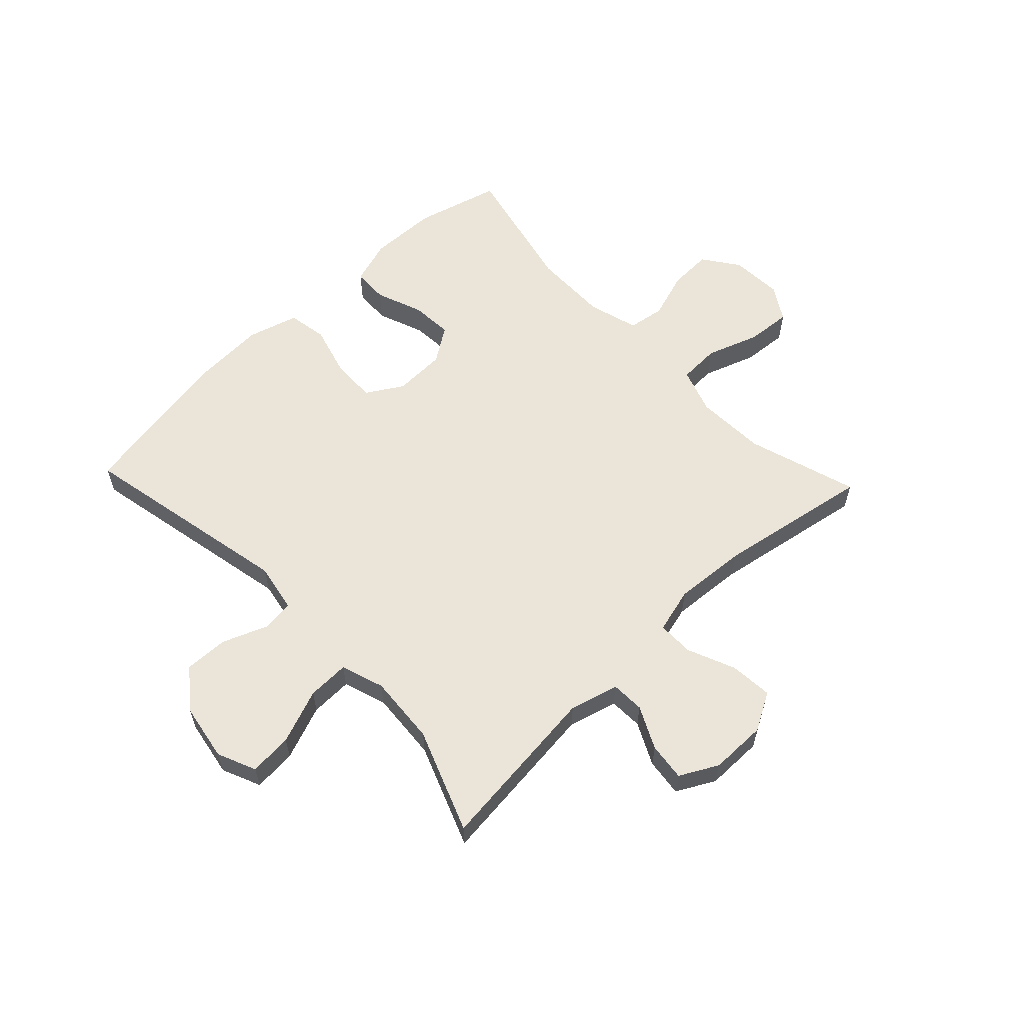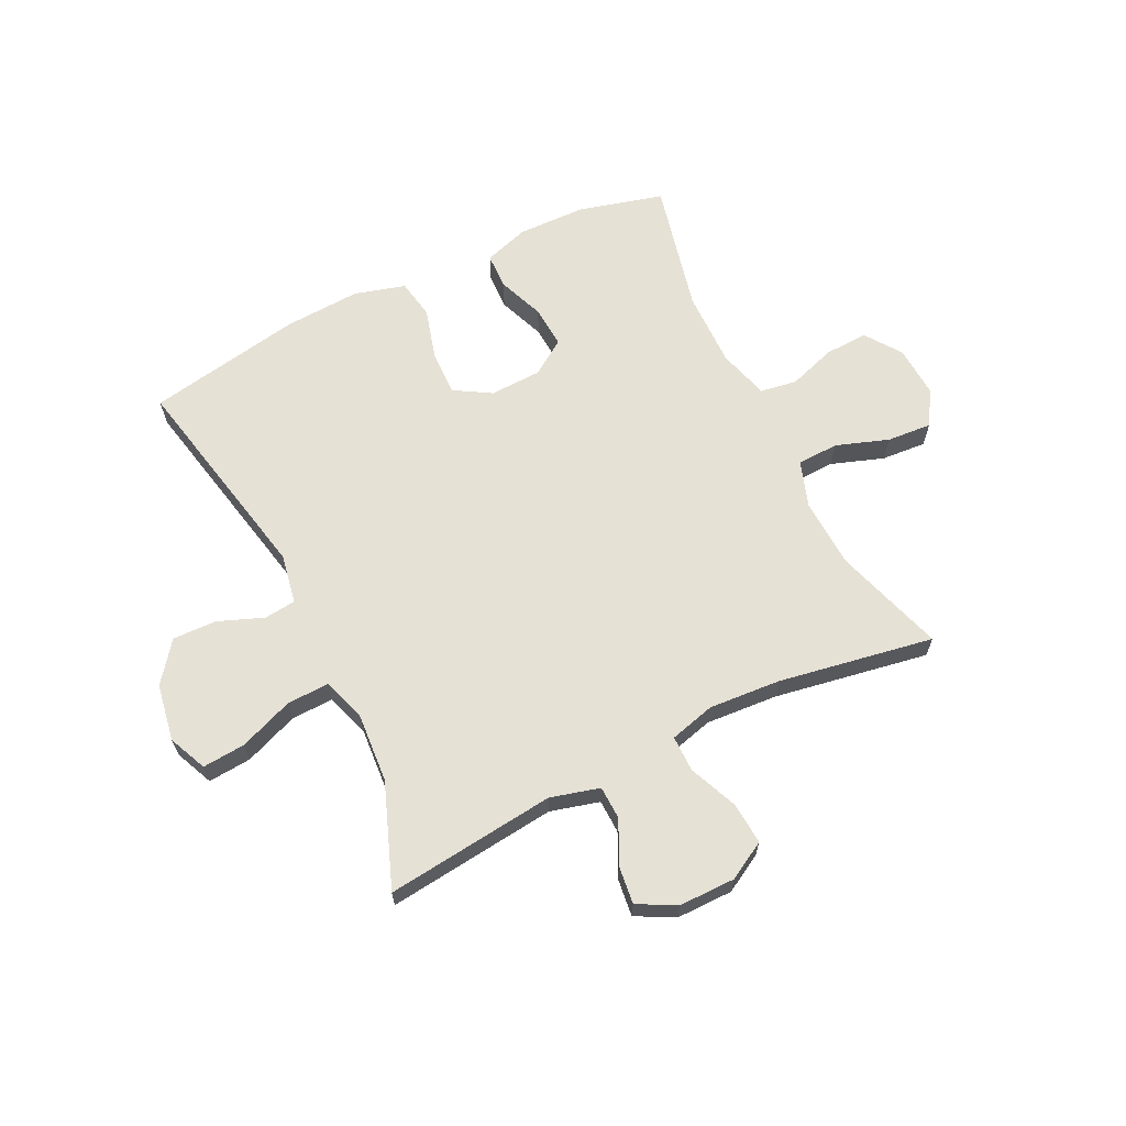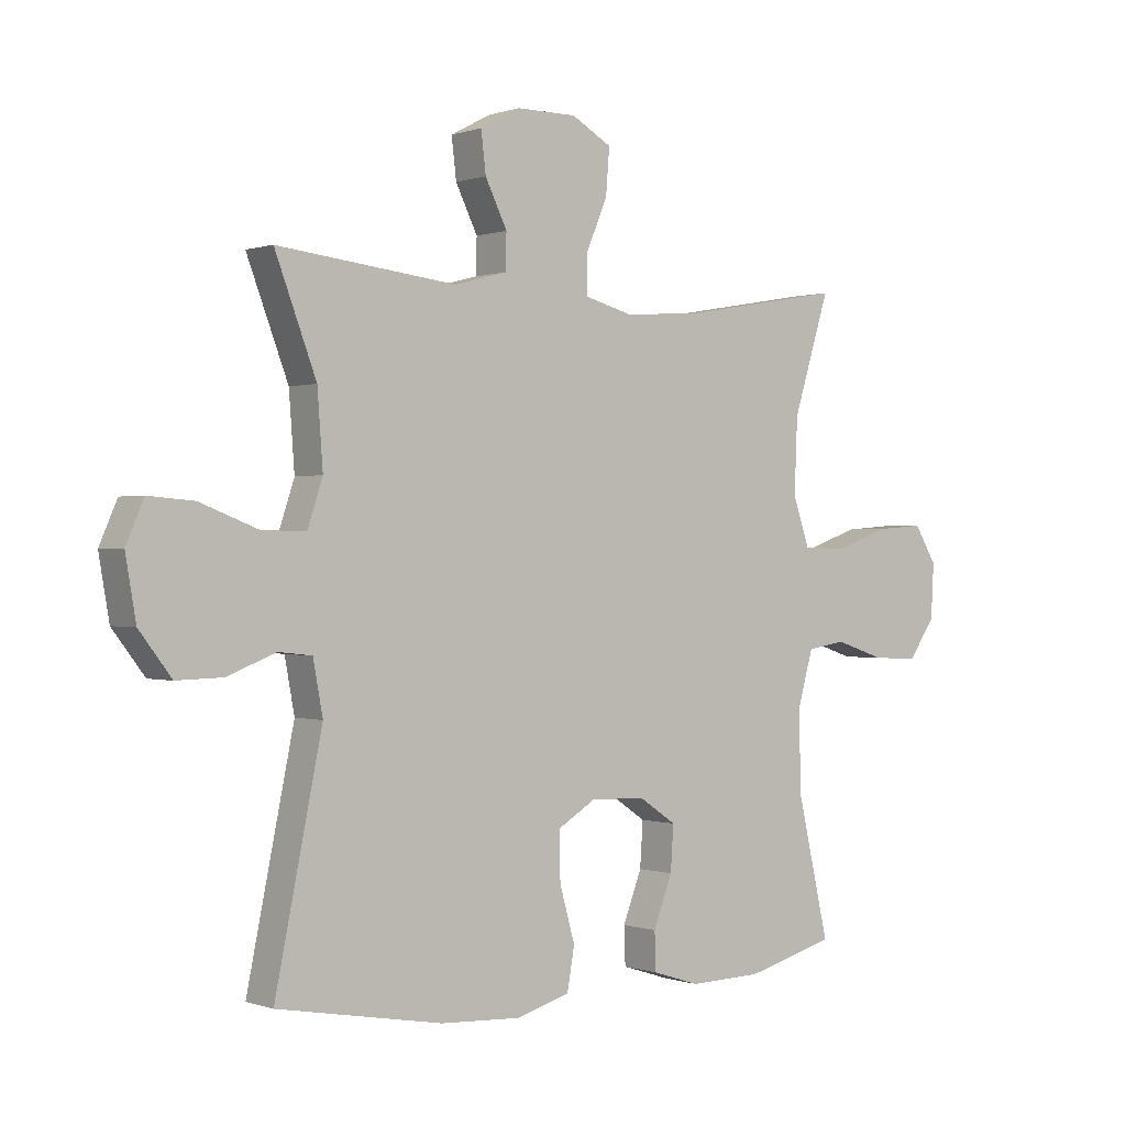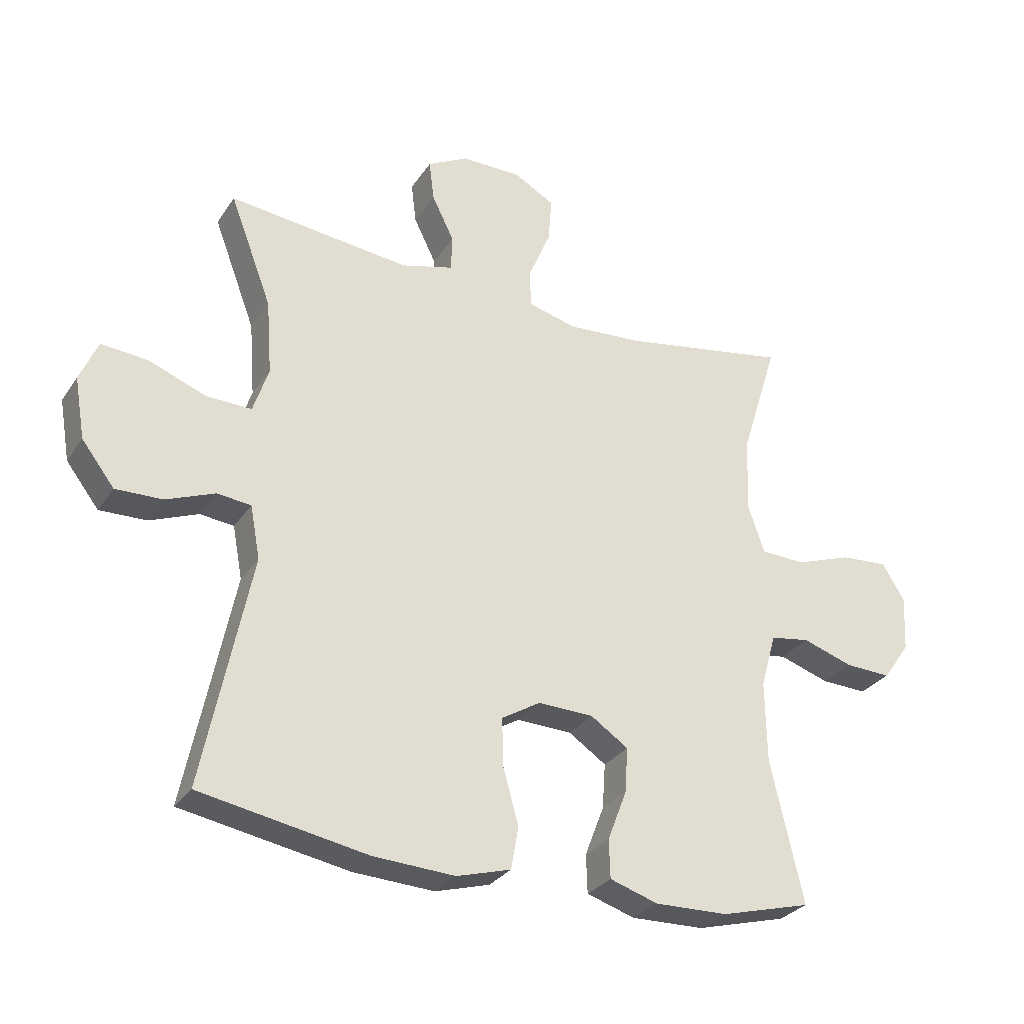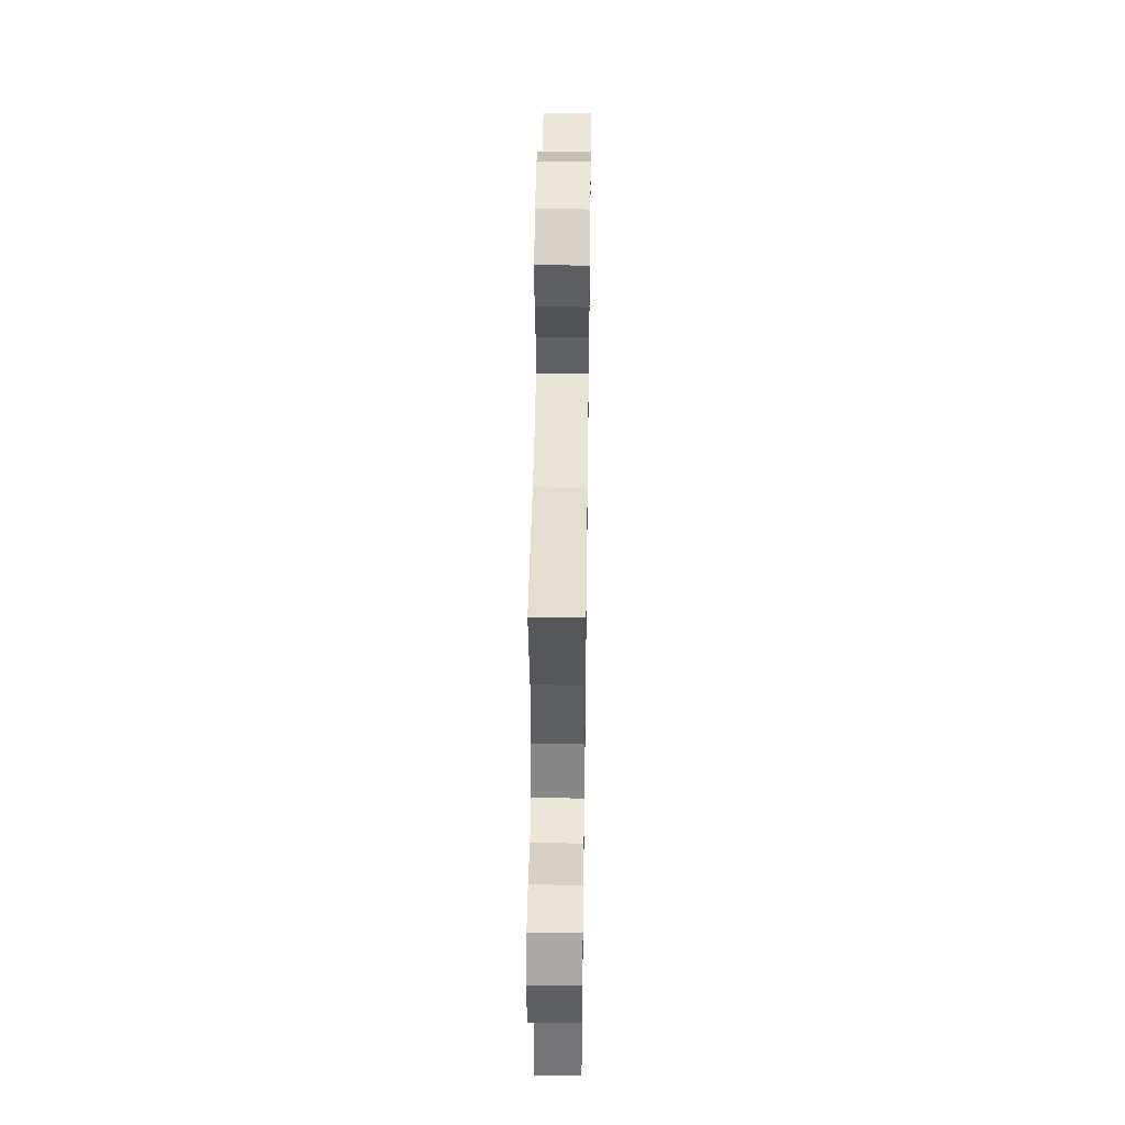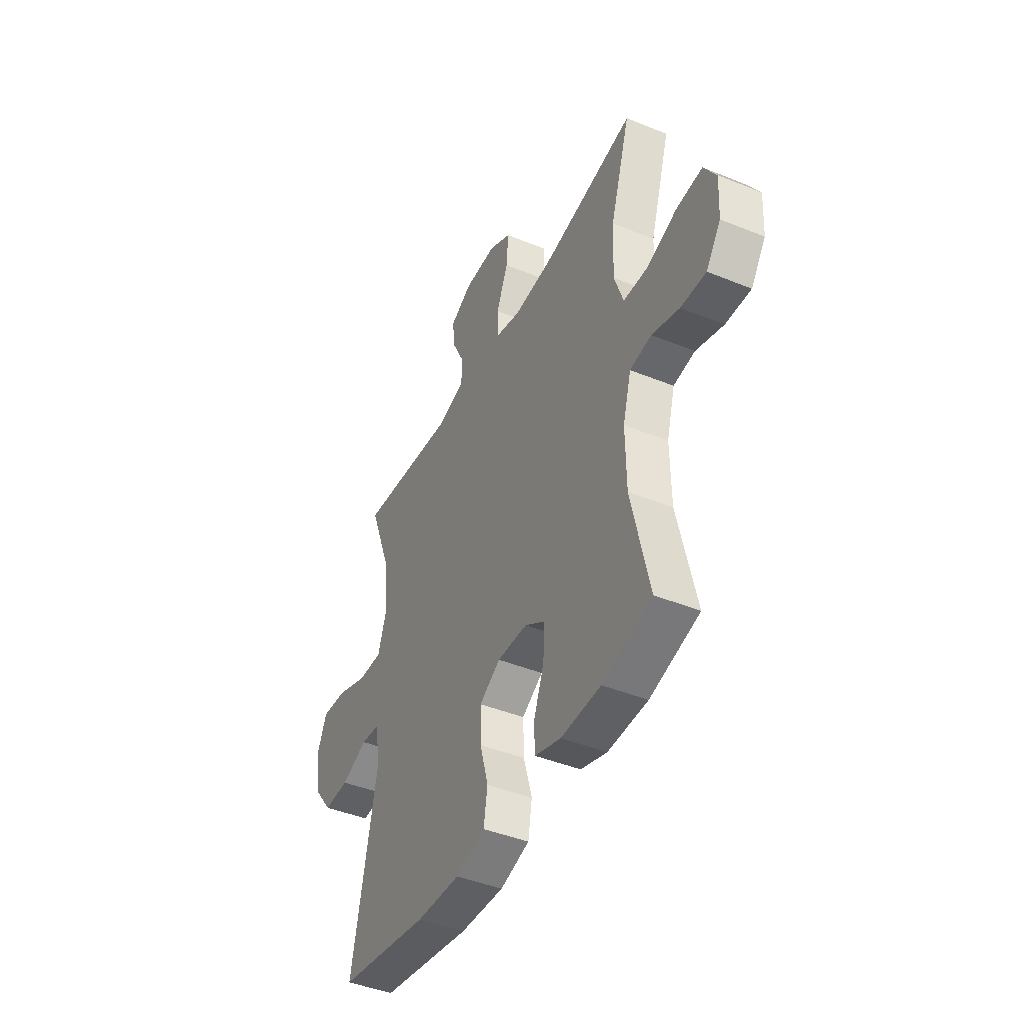
<metadata>
{"format":"obj","ext":"obj","renderer":"f3d","projection":"perspective","resolution":1024,"background":"white","views":[{"elev":59.2,"azim":-43.5,"up":"+Y"},{"elev":64.8,"azim":-26.2,"up":"+Y"},{"elev":0.1,"azim":-38.3,"up":"+Z"},{"elev":-29.3,"azim":-27.3,"up":"+Z"},{"elev":46.3,"azim":90.8,"up":"+Z"},{"elev":-43.7,"azim":64.4,"up":"+Z"}]}
</metadata>
<code>
v 0.5 0.07 -0.5
v 0.353 0.07 -0.539
v 0.234 0.07 -0.542
v 0.156 0.07 -0.517
v 0.154 0.07 -0.455
v 0.185 0.07 -0.374
v 0.19 0.07 -0.301
v 0.129 0.07 -0.26
v 0.039 0.07 -0.257
v -0.024 0.07 -0.295
v -0.022 0.07 -0.373
v 0.003 0.07 -0.462
v -0.009 0.07 -0.531
v -0.097 0.07 -0.556
v -0.229 0.07 -0.549
v -0.5 0.07 -0.5
v -0.423 0.07 -0.125
v -0.439 0.07 -0.039
v -0.494 0.07 -0.033
v -0.573 0.07 -0.064
v -0.649 0.07 -0.066
v -0.702 0.07 0.003
v -0.719 0.07 0.102
v -0.69 0.07 0.169
v -0.615 0.07 0.163
v -0.521 0.07 0.127
v -0.448 0.07 0.125
v -0.423 0.07 0.2
v -0.432 0.07 0.321
v -0.5 0.07 0.5
v -0.205 0.07 0.467
v -0.12 0.07 0.49
v -0.118 0.07 0.548
v -0.154 0.07 0.621
v -0.162 0.07 0.687
v -0.096 0.07 0.722
v 0.002 0.07 0.722
v 0.068 0.07 0.685
v 0.062 0.07 0.611
v 0.027 0.07 0.528
v 0.027 0.07 0.465
v 0.106 0.07 0.444
v 0.231 0.07 0.453
v 0.5 0.07 0.5
v 0.44 0.07 0.308
v 0.435 0.07 0.186
v 0.462 0.07 0.107
v 0.534 0.07 0.104
v 0.625 0.07 0.136
v 0.703 0.07 0.142
v 0.74 0.07 0.082
v 0.735 0.07 -0.008
v 0.691 0.07 -0.07
v 0.616 0.07 -0.067
v 0.534 0.07 -0.04
v 0.47 0.07 -0.05
v 0.445 0.07 -0.138
v 0.447 0.07 -0.27
v 0.5 0 -0.5
v 0.353 0 -0.539
v 0.234 0 -0.542
v 0.156 0 -0.517
v 0.154 0 -0.455
v 0.185 0 -0.374
v 0.19 0 -0.301
v 0.129 0 -0.26
v 0.039 0 -0.257
v -0.024 0 -0.295
v -0.022 0 -0.373
v 0.003 0 -0.462
v -0.009 0 -0.531
v -0.097 0 -0.556
v -0.229 0 -0.549
v -0.5 0 -0.5
v -0.423 0 -0.125
v -0.439 0 -0.039
v -0.494 0 -0.033
v -0.573 0 -0.064
v -0.649 0 -0.066
v -0.702 0 0.003
v -0.719 0 0.102
v -0.69 0 0.169
v -0.615 0 0.163
v -0.521 0 0.127
v -0.448 0 0.125
v -0.423 0 0.2
v -0.432 0 0.321
v -0.5 0 0.5
v -0.205 0 0.467
v -0.12 0 0.49
v -0.118 0 0.548
v -0.154 0 0.621
v -0.162 0 0.687
v -0.096 0 0.722
v 0.002 0 0.722
v 0.068 0 0.685
v 0.062 0 0.611
v 0.027 0 0.528
v 0.027 0 0.465
v 0.106 0 0.444
v 0.231 0 0.453
v 0.5 0 0.5
v 0.44 0 0.308
v 0.435 0 0.186
v 0.462 0 0.107
v 0.534 0 0.104
v 0.625 0 0.136
v 0.703 0 0.142
v 0.74 0 0.082
v 0.735 0 -0.008
v 0.691 0 -0.07
v 0.616 0 -0.067
v 0.534 0 -0.04
v 0.47 0 -0.05
v 0.445 0 -0.138
v 0.447 0 -0.27
f 53 54 55
f 52 53 55
f 51 52 55
f 50 51 55
f 49 50 55
f 48 49 55
f 47 48 55 56
f 46 47 56 57
f 43 44 45
f 42 43 45 46
f 46 57 58
f 42 46 58
f 41 42 58
f 38 39 40
f 37 38 40
f 36 37 40
f 35 36 40
f 34 35 40
f 33 34 40
f 32 33 40 41
f 29 30 31
f 41 58 1
f 32 41 1
f 31 32 1
f 29 31 1
f 28 29 1
f 24 25 26
f 23 24 26
f 22 23 26
f 21 22 26
f 20 21 26
f 19 20 26
f 18 19 26 27
f 15 16 17
f 14 15 17
f 13 14 17
f 12 13 17
f 11 12 17
f 18 27 28
f 17 18 28
f 11 17 28
f 10 11 28
f 4 5 6
f 3 4 6
f 2 3 6
f 1 2 6
f 1 6 7
f 28 1 7 8
f 9 10 28
f 8 9 28
f 113 112 111
f 113 111 110
f 113 110 109
f 113 109 108
f 113 108 107
f 113 107 106
f 114 113 106 105
f 115 114 105 104
f 103 102 101
f 104 103 101 100
f 116 115 104
f 116 104 100
f 116 100 99
f 98 97 96
f 98 96 95
f 98 95 94
f 98 94 93
f 98 93 92
f 98 92 91
f 99 98 91 90
f 89 88 87
f 59 116 99
f 59 99 90
f 59 90 89
f 59 89 87
f 59 87 86
f 84 83 82
f 84 82 81
f 84 81 80
f 84 80 79
f 84 79 78
f 84 78 77
f 85 84 77 76
f 75 74 73
f 75 73 72
f 75 72 71
f 75 71 70
f 75 70 69
f 86 85 76
f 86 76 75
f 86 75 69
f 86 69 68
f 64 63 62
f 64 62 61
f 64 61 60
f 64 60 59
f 65 64 59
f 66 65 59 86
f 86 68 67
f 86 67 66
f 1 59 60 2
f 2 60 61 3
f 3 61 62 4
f 4 62 63 5
f 5 63 64 6
f 6 64 65 7
f 7 65 66 8
f 8 66 67 9
f 9 67 68 10
f 10 68 69 11
f 11 69 70 12
f 12 70 71 13
f 13 71 72 14
f 14 72 73 15
f 15 73 74 16
f 16 74 75 17
f 17 75 76 18
f 18 76 77 19
f 19 77 78 20
f 20 78 79 21
f 21 79 80 22
f 22 80 81 23
f 23 81 82 24
f 24 82 83 25
f 25 83 84 26
f 26 84 85 27
f 27 85 86 28
f 28 86 87 29
f 29 87 88 30
f 30 88 89 31
f 31 89 90 32
f 32 90 91 33
f 33 91 92 34
f 34 92 93 35
f 35 93 94 36
f 36 94 95 37
f 37 95 96 38
f 38 96 97 39
f 39 97 98 40
f 40 98 99 41
f 41 99 100 42
f 42 100 101 43
f 43 101 102 44
f 44 102 103 45
f 45 103 104 46
f 46 104 105 47
f 47 105 106 48
f 48 106 107 49
f 49 107 108 50
f 50 108 109 51
f 51 109 110 52
f 52 110 111 53
f 53 111 112 54
f 54 112 113 55
f 55 113 114 56
f 56 114 115 57
f 57 115 116 58
f 58 116 59 1

</code>
